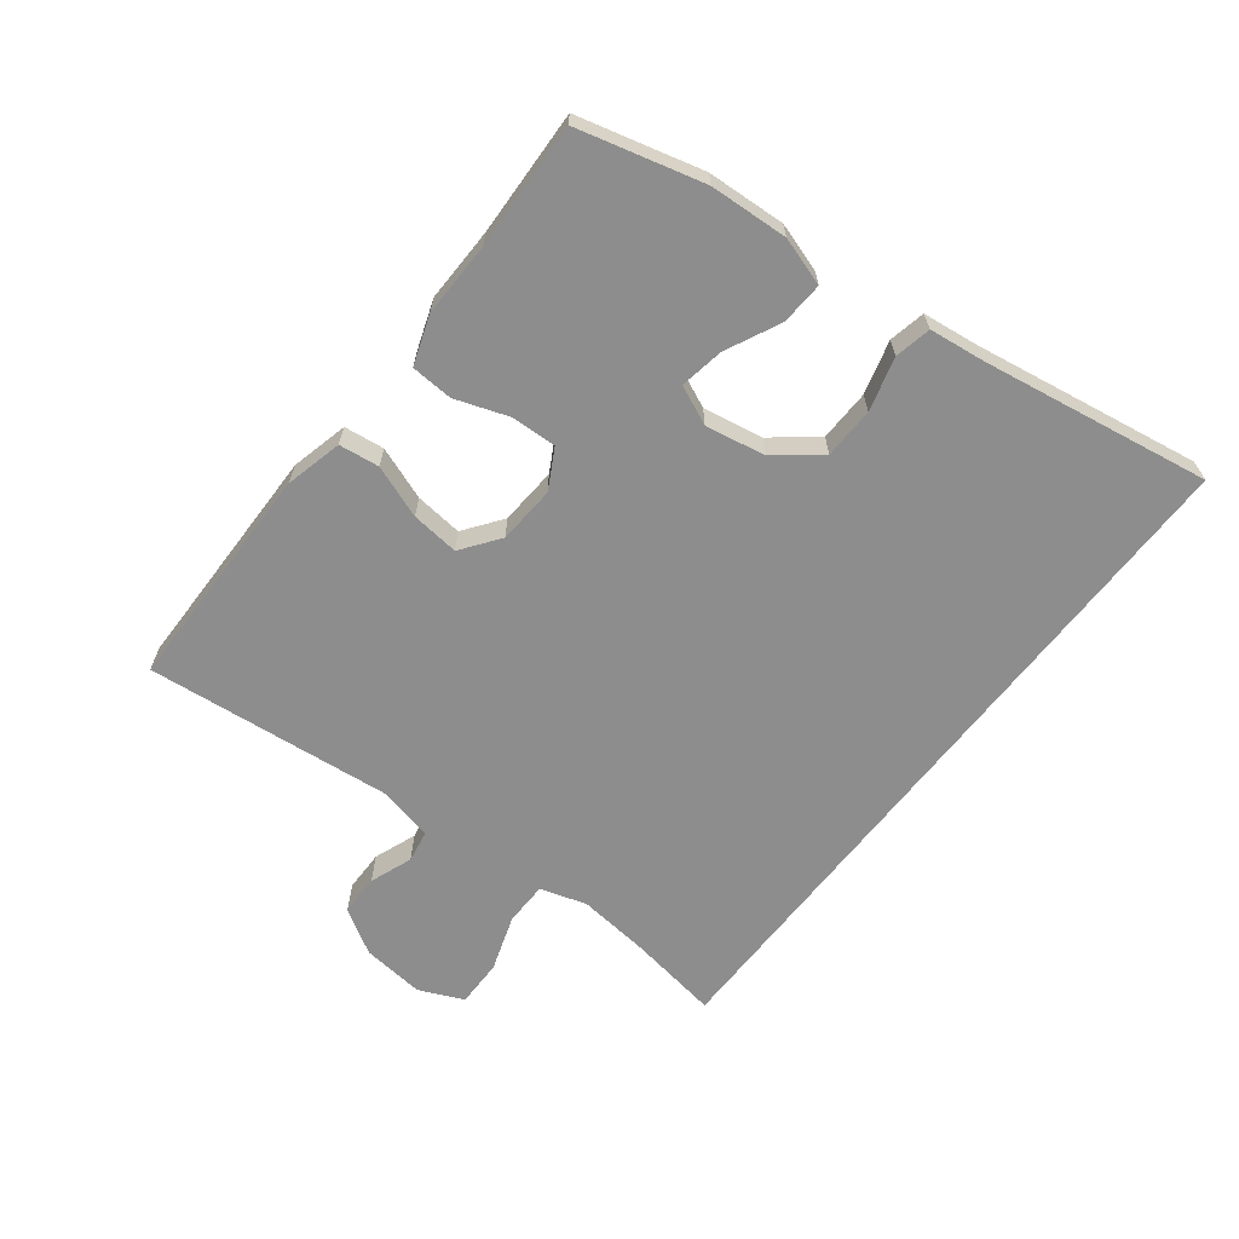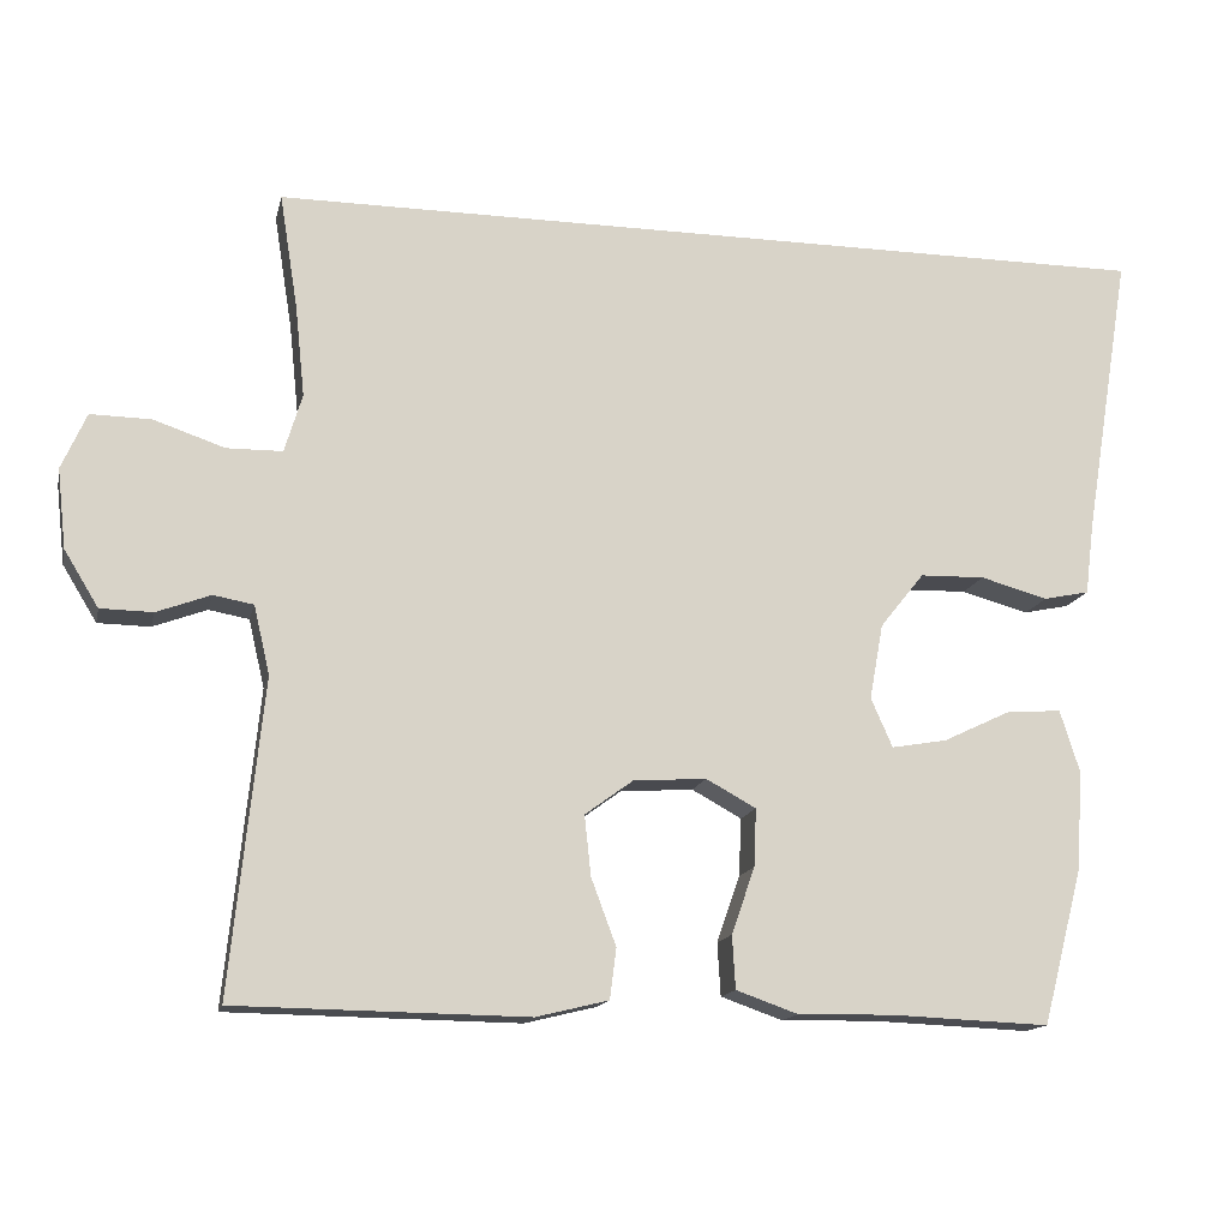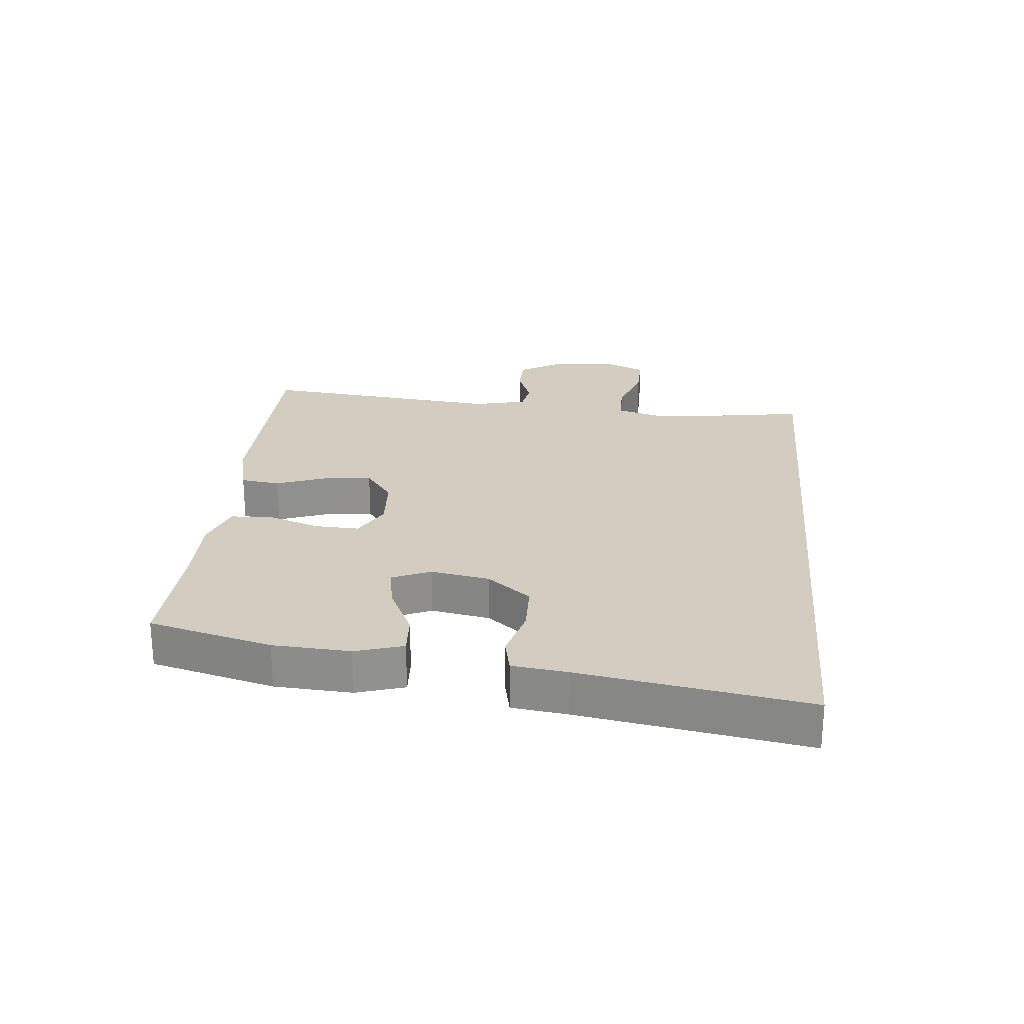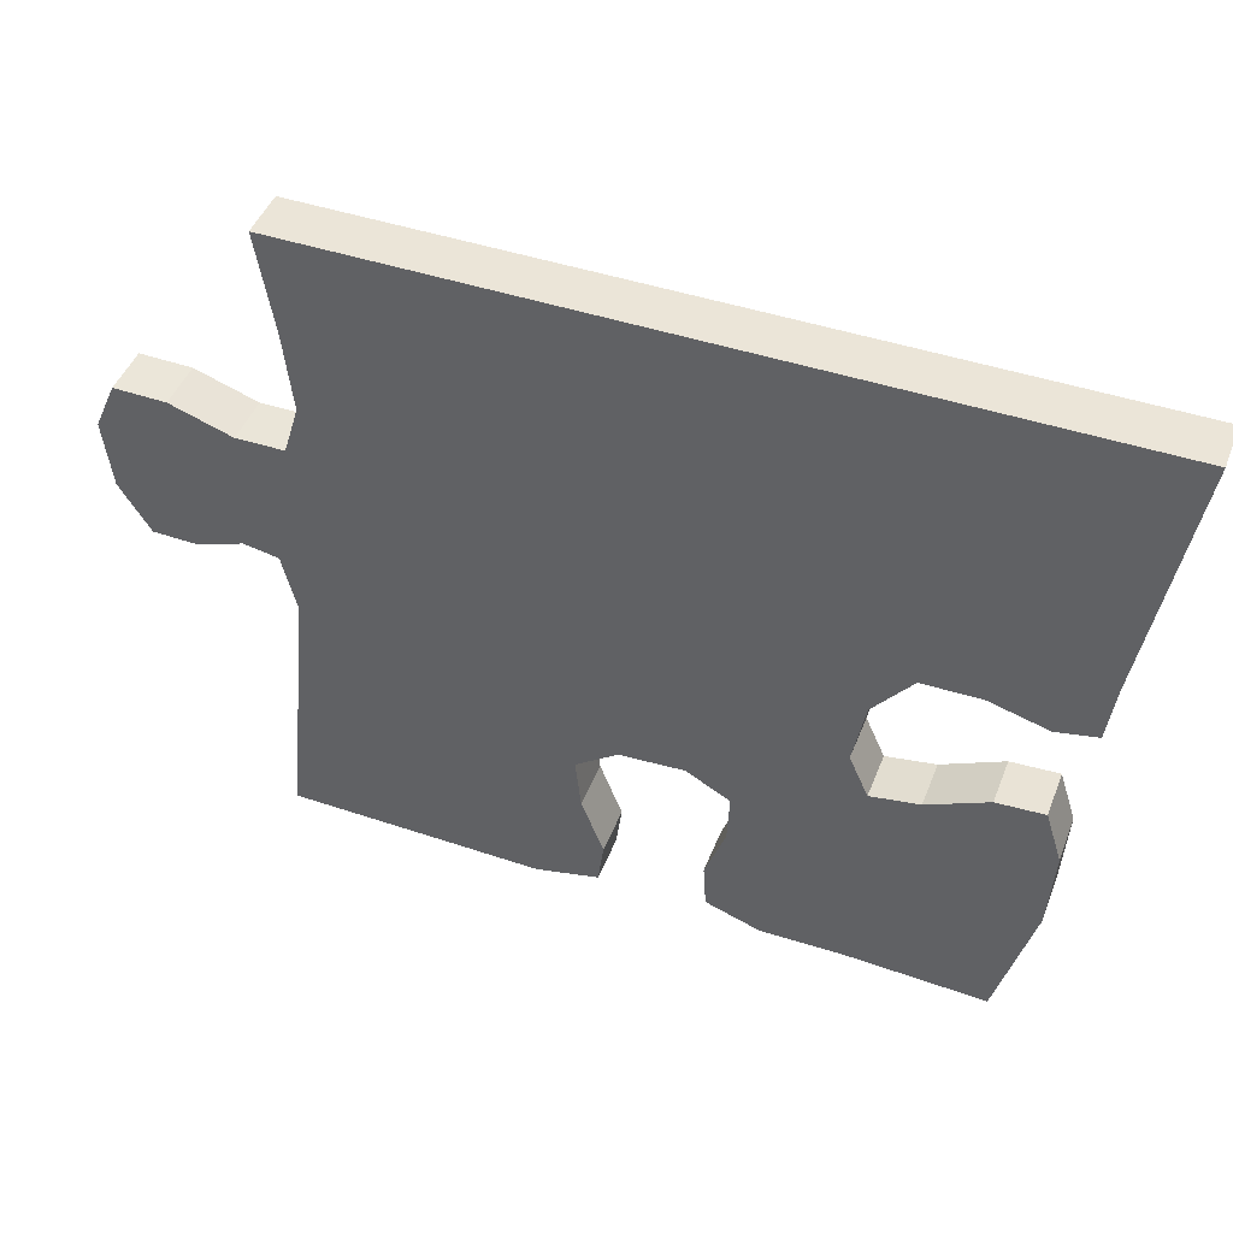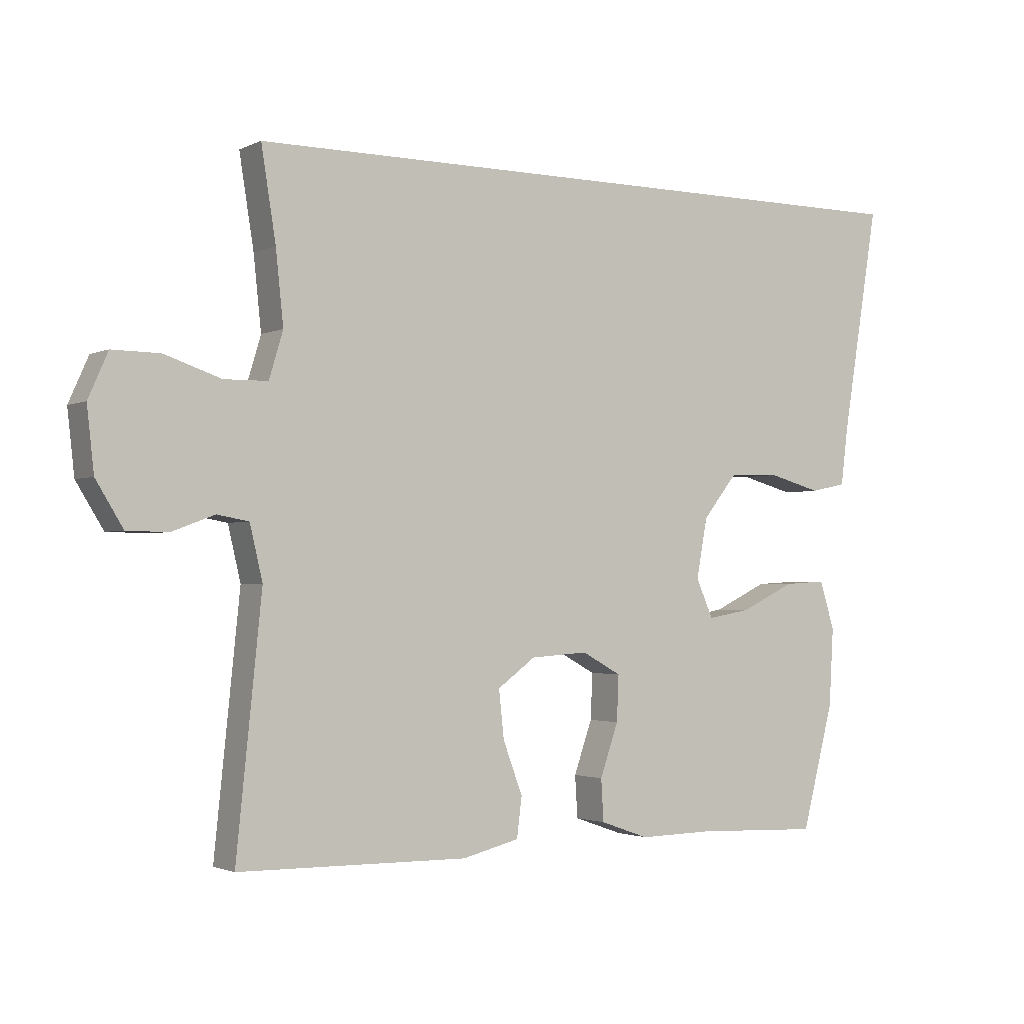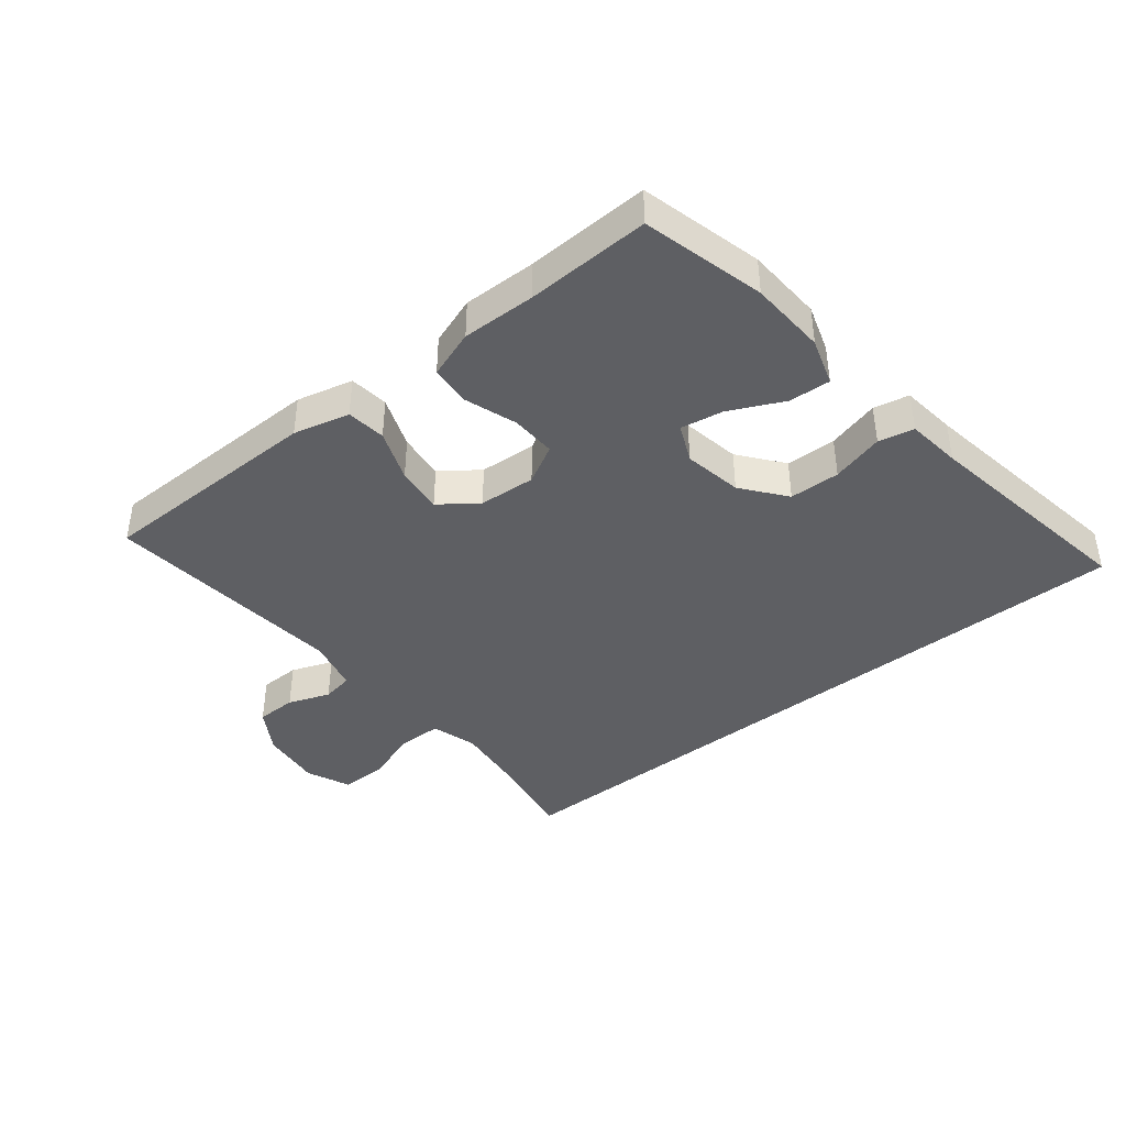
<metadata>
{"format":"obj","ext":"obj","renderer":"f3d","projection":"perspective","resolution":1024,"background":"white","views":[{"elev":-64.6,"azim":-127.8,"up":"+Y"},{"elev":-14.8,"azim":167.5,"up":"+Z"},{"elev":24.4,"azim":-84.5,"up":"+Y"},{"elev":45.9,"azim":-159.3,"up":"+Z"},{"elev":-2.0,"azim":147.6,"up":"+Z"},{"elev":-41.1,"azim":-141.5,"up":"+Y"}]}
</metadata>
<code>
v -0.649 0.07 0.5
v 0.465 0.07 0.5
v 0.442 0.07 0.356
v 0.43 0.07 0.242
v 0.452 0.07 0.169
v 0.521 0.07 0.168
v 0.61 0.07 0.198
v 0.685 0.07 0.199
v 0.716 0.07 0.129
v 0.705 0.07 0.03
v 0.662 0.07 -0.04
v 0.597 0.07 -0.041
v 0.53 0.07 -0.016
v 0.48 0.07 -0.025
v 0.46 0.07 -0.11
v 0.5 0.07 -0.5
v 0.137 0.07 -0.505
v 0.047 0.07 -0.483
v 0.039 0.07 -0.42
v 0.07 0.07 -0.337
v 0.078 0.07 -0.262
v 0.018 0.07 -0.218
v -0.073 0.07 -0.212
v -0.135 0.07 -0.246
v -0.132 0.07 -0.318
v -0.103 0.07 -0.401
v -0.107 0.07 -0.467
v -0.184 0.07 -0.494
v -0.302 0.07 -0.492
v -0.5 0.07 -0.5
v -0.551 0.07 -0.304
v -0.558 0.07 -0.181
v -0.534 0.07 -0.105
v -0.467 0.07 -0.109
v -0.381 0.07 -0.15
v -0.312 0.07 -0.162
v -0.285 0.07 -0.101
v -0.302 0.07 -0.007
v -0.357 0.07 0.062
v -0.438 0.07 0.064
v -0.522 0.07 0.041
v -0.579 0.07 0.053
v -0.59 0.07 0.141
v -0.649 0 0.5
v 0.465 0 0.5
v 0.442 0 0.356
v 0.43 0 0.242
v 0.452 0 0.169
v 0.521 0 0.168
v 0.61 0 0.198
v 0.685 0 0.199
v 0.716 0 0.129
v 0.705 0 0.03
v 0.662 0 -0.04
v 0.597 0 -0.041
v 0.53 0 -0.016
v 0.48 0 -0.025
v 0.46 0 -0.11
v 0.5 0 -0.5
v 0.137 0 -0.505
v 0.047 0 -0.483
v 0.039 0 -0.42
v 0.07 0 -0.337
v 0.078 0 -0.262
v 0.018 0 -0.218
v -0.073 0 -0.212
v -0.135 0 -0.246
v -0.132 0 -0.318
v -0.103 0 -0.401
v -0.107 0 -0.467
v -0.184 0 -0.494
v -0.302 0 -0.492
v -0.5 0 -0.5
v -0.551 0 -0.304
v -0.558 0 -0.181
v -0.534 0 -0.105
v -0.467 0 -0.109
v -0.381 0 -0.15
v -0.312 0 -0.162
v -0.285 0 -0.101
v -0.302 0 -0.007
v -0.357 0 0.062
v -0.438 0 0.064
v -0.522 0 0.041
v -0.579 0 0.053
v -0.59 0 0.141
f 40 41 42 43
f 1 2 3
f 43 1 3
f 40 43 3
f 39 40 3
f 38 39 3 4
f 37 38 4 5
f 36 37 5 6
f 33 34 35
f 32 33 35
f 31 32 35
f 30 31 35
f 29 30 35
f 29 35 36
f 28 29 36
f 27 28 36
f 26 27 36
f 25 26 36
f 24 25 36
f 36 6 7
f 24 36 7
f 23 24 7
f 18 19 20
f 17 18 20
f 16 17 20
f 15 16 20
f 14 15 20 21
f 11 12 13
f 10 11 13
f 9 10 13
f 8 9 13
f 7 8 13
f 7 13 14
f 22 23 7 14
f 14 21 22
f 86 85 84 83
f 46 45 44
f 46 44 86
f 46 86 83
f 46 83 82
f 47 46 82 81
f 48 47 81 80
f 49 48 80 79
f 78 77 76
f 78 76 75
f 78 75 74
f 78 74 73
f 78 73 72
f 79 78 72
f 79 72 71
f 79 71 70
f 79 70 69
f 79 69 68
f 79 68 67
f 50 49 79
f 50 79 67
f 50 67 66
f 63 62 61
f 63 61 60
f 63 60 59
f 63 59 58
f 64 63 58 57
f 56 55 54
f 56 54 53
f 56 53 52
f 56 52 51
f 56 51 50
f 57 56 50
f 57 50 66 65
f 65 64 57
f 1 44 45 2
f 2 45 46 3
f 3 46 47 4
f 4 47 48 5
f 5 48 49 6
f 6 49 50 7
f 7 50 51 8
f 8 51 52 9
f 9 52 53 10
f 10 53 54 11
f 11 54 55 12
f 12 55 56 13
f 13 56 57 14
f 14 57 58 15
f 15 58 59 16
f 16 59 60 17
f 17 60 61 18
f 18 61 62 19
f 19 62 63 20
f 20 63 64 21
f 21 64 65 22
f 22 65 66 23
f 23 66 67 24
f 24 67 68 25
f 25 68 69 26
f 26 69 70 27
f 27 70 71 28
f 28 71 72 29
f 29 72 73 30
f 30 73 74 31
f 31 74 75 32
f 32 75 76 33
f 33 76 77 34
f 34 77 78 35
f 35 78 79 36
f 36 79 80 37
f 37 80 81 38
f 38 81 82 39
f 39 82 83 40
f 40 83 84 41
f 41 84 85 42
f 42 85 86 43
f 43 86 44 1

</code>
